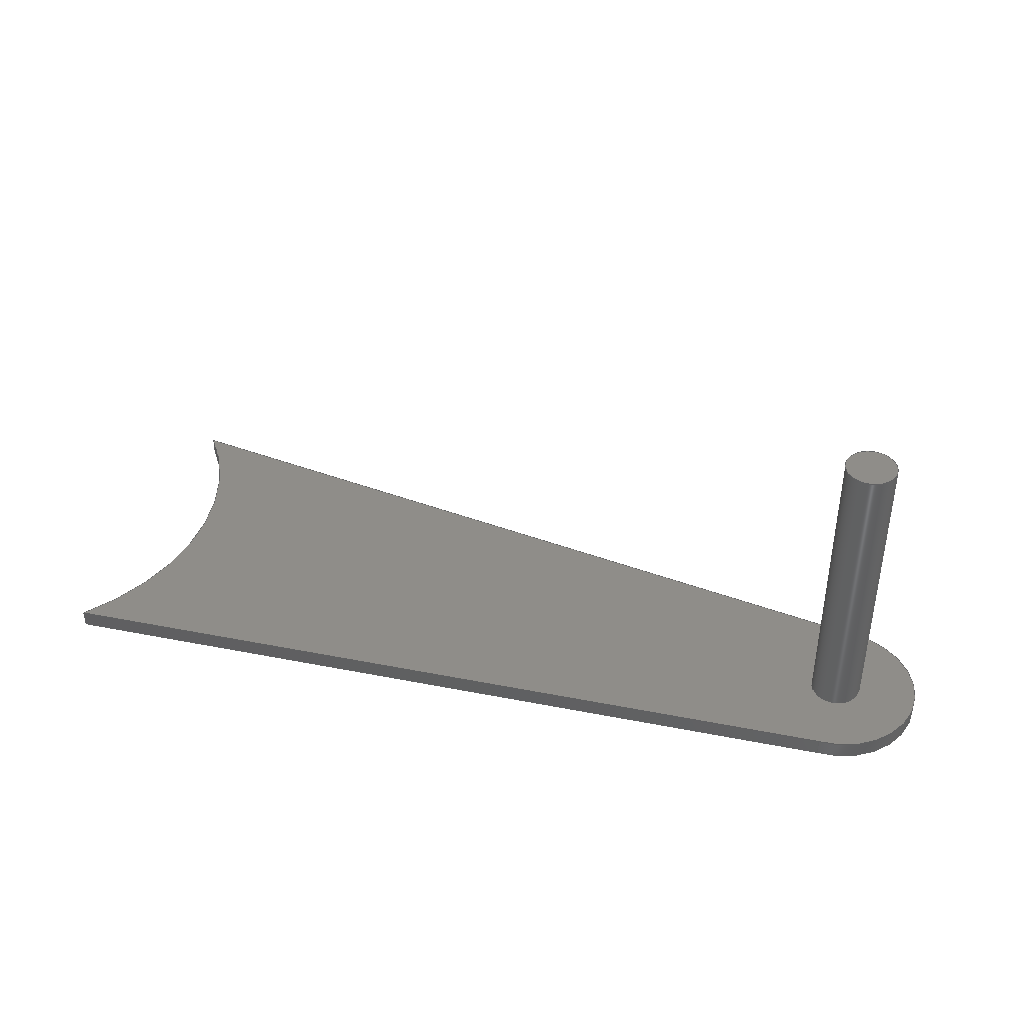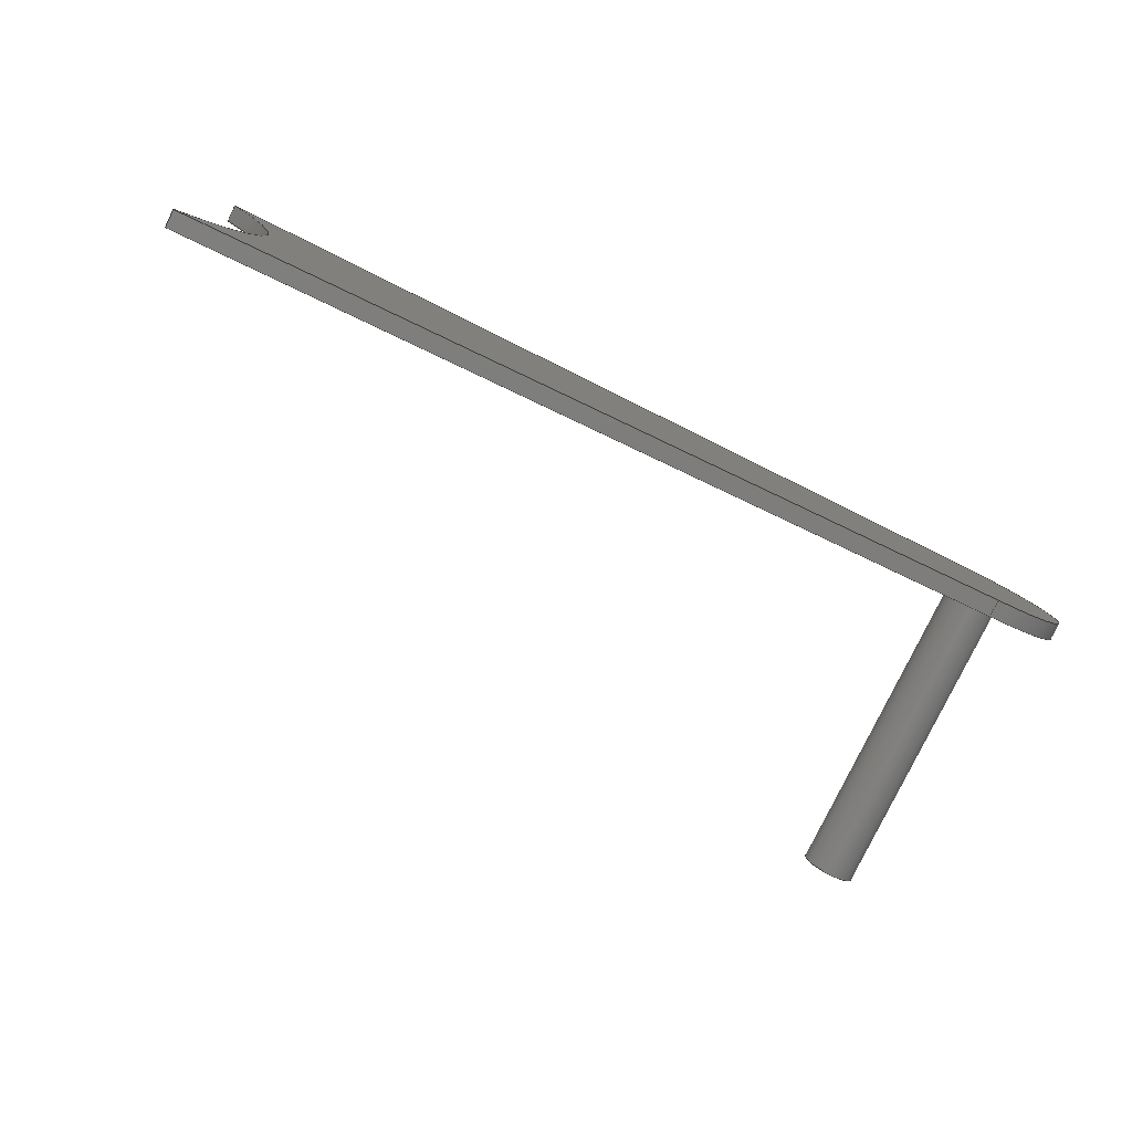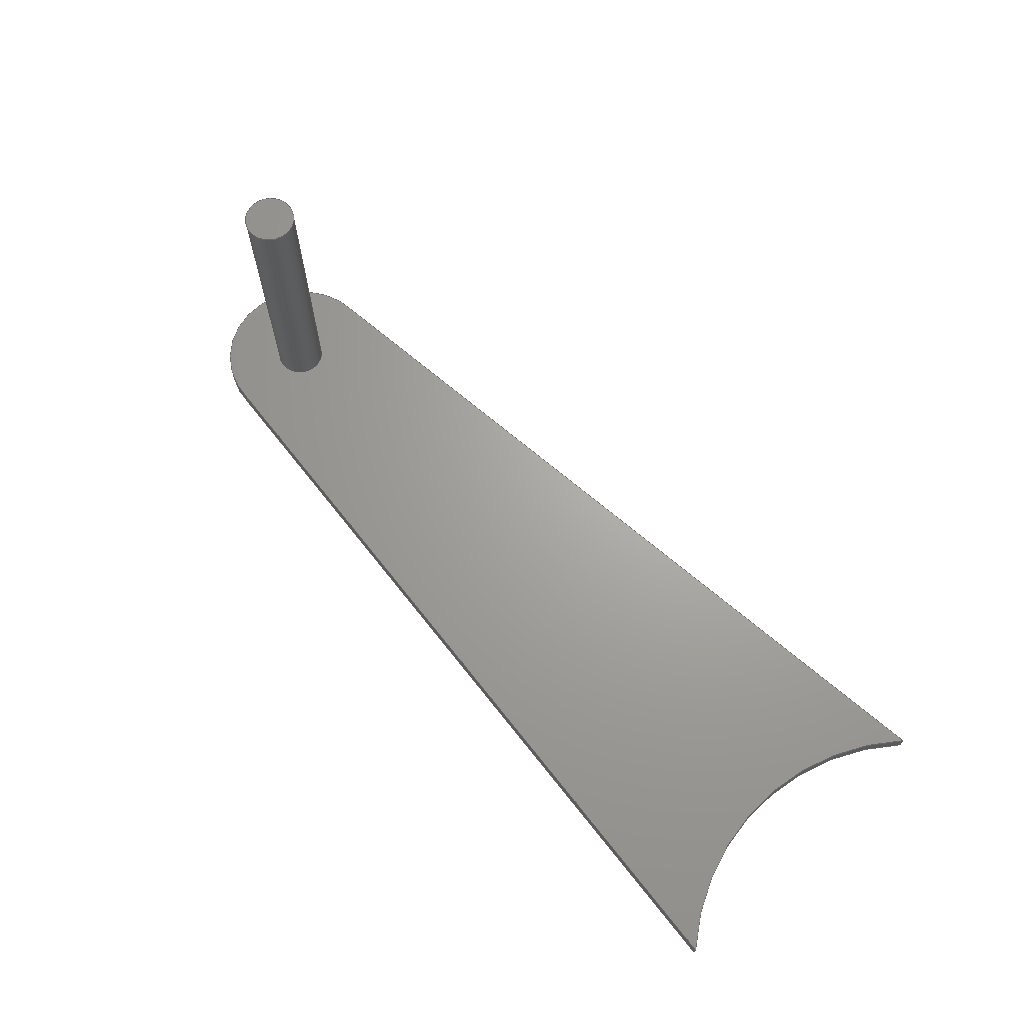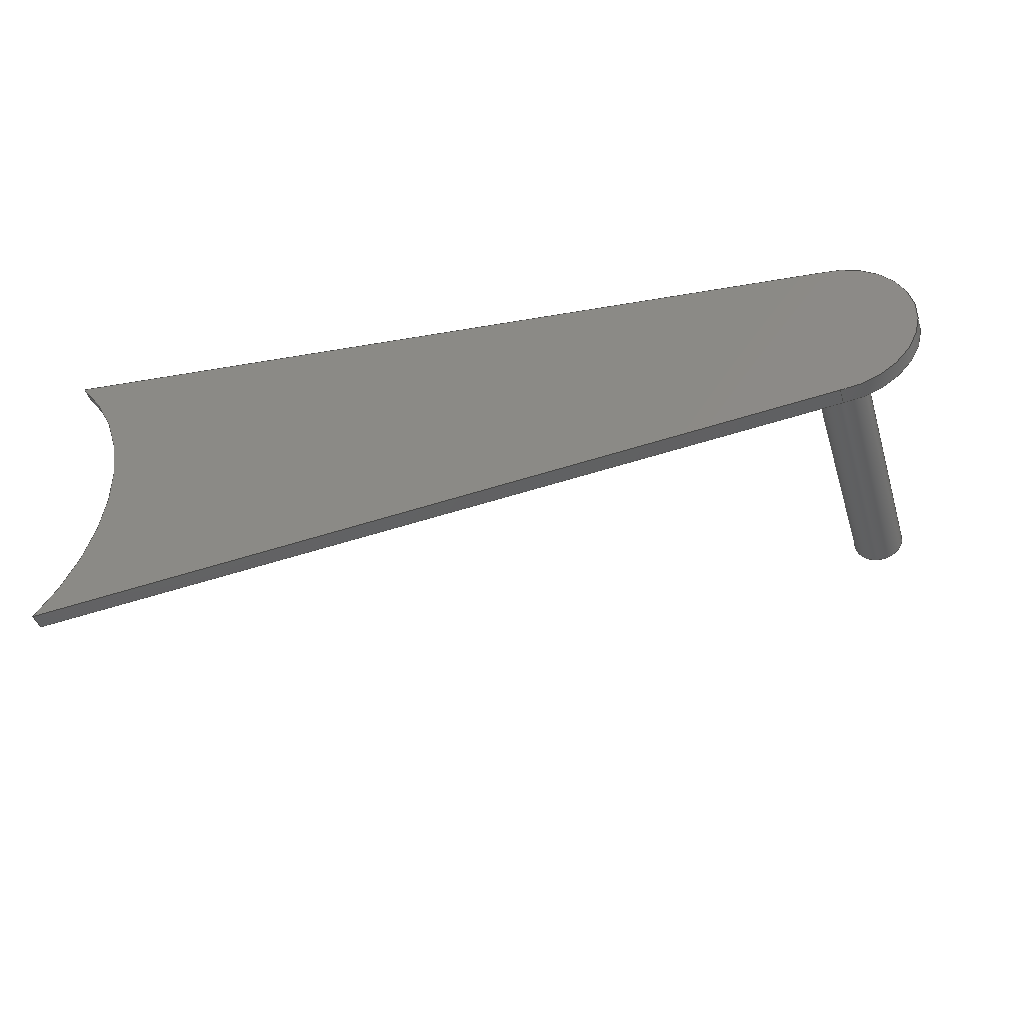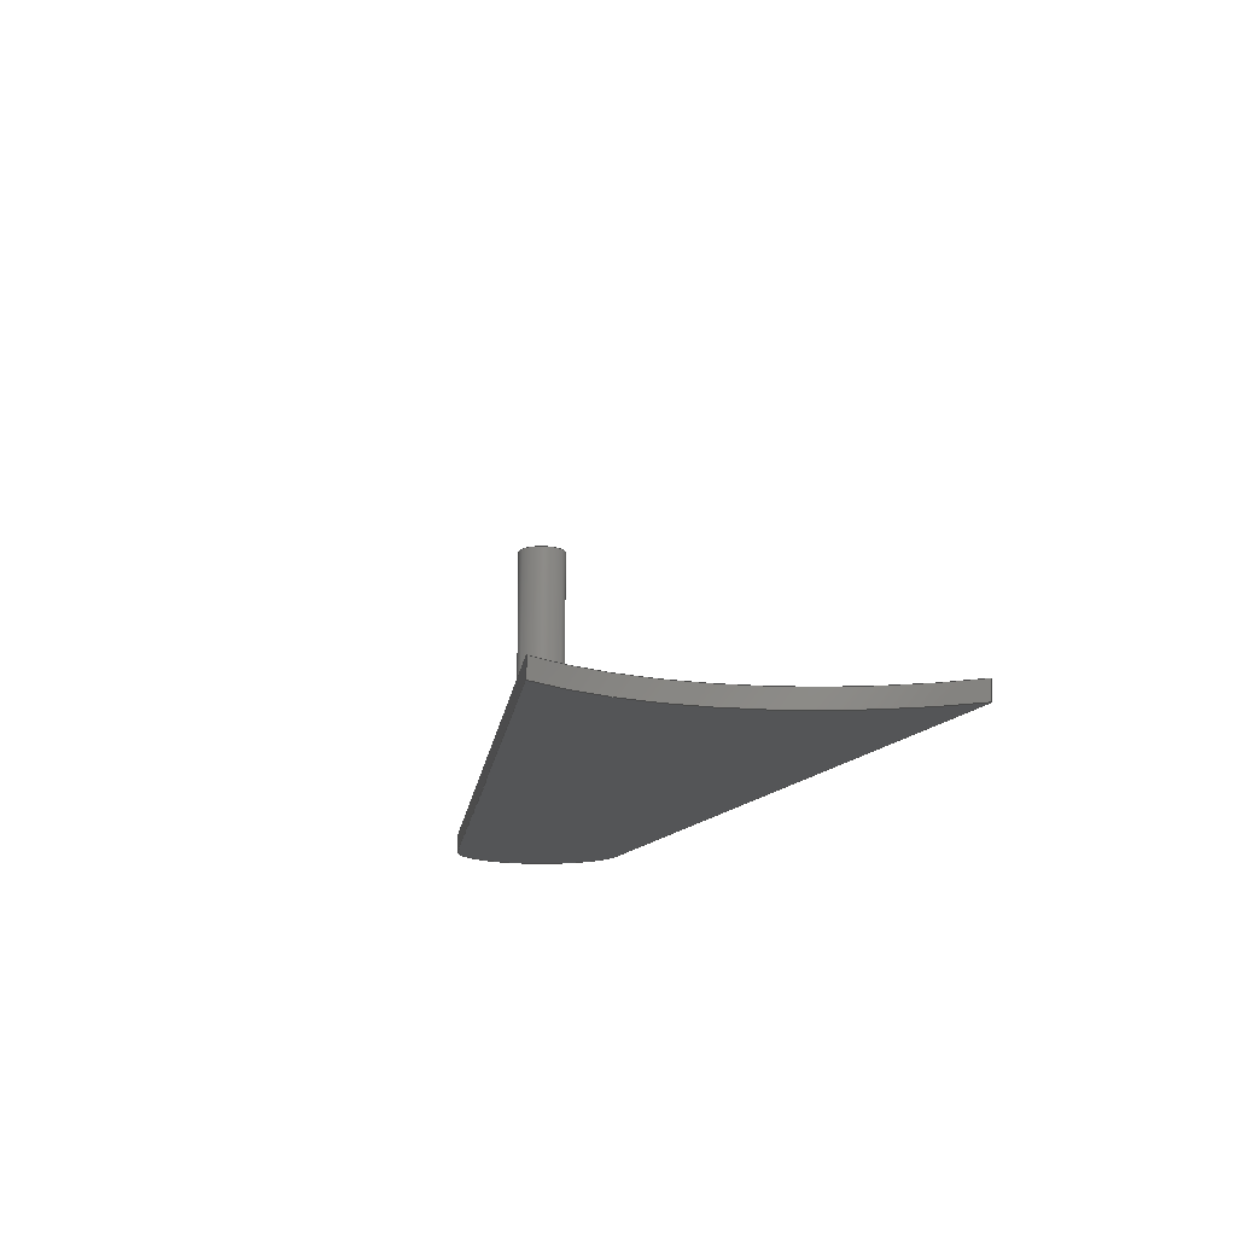
<metadata>
{"format":"step","ext":"step","renderer":"f3d","projection":"perspective","resolution":1024,"background":"white","views":[{"elev":40.8,"azim":19.1,"up":"+Y"},{"elev":-79.4,"azim":-25.9,"up":"+Z"},{"elev":67.4,"azim":-133.7,"up":"+Y"},{"elev":-42.7,"azim":16.7,"up":"+Z"},{"elev":-13.9,"azim":-102.7,"up":"+Y"}]}
</metadata>
<code>
ISO-10303-21;
DATA;
#1=MECHANICAL_DESIGN_GEOMETRIC_PRESENTATION_REPRESENTATION('',(#4),#223);
#2=SHAPE_REPRESENTATION_RELATIONSHIP('SRR','None',#230,#3);
#3=ADVANCED_BREP_SHAPE_REPRESENTATION('',(#5),#222);
#4=STYLED_ITEM('',(#239),#5);
#5=MANIFOLD_SOLID_BREP('Body1',#119);
#6=FACE_BOUND('',#27,.T.);
#7=PLANE('',#136);
#8=PLANE('',#140);
#9=PLANE('',#144);
#10=PLANE('',#145);
#11=PLANE('',#146);
#12=FACE_OUTER_BOUND('',#20,.T.);
#13=FACE_OUTER_BOUND('',#21,.T.);
#14=FACE_OUTER_BOUND('',#22,.T.);
#15=FACE_OUTER_BOUND('',#23,.T.);
#16=FACE_OUTER_BOUND('',#24,.T.);
#17=FACE_OUTER_BOUND('',#25,.T.);
#18=FACE_OUTER_BOUND('',#26,.T.);
#19=FACE_OUTER_BOUND('',#28,.T.);
#20=EDGE_LOOP('',(#78,#79,#80,#81));
#21=EDGE_LOOP('',(#82));
#22=EDGE_LOOP('',(#83,#84,#85,#86));
#23=EDGE_LOOP('',(#87,#88,#89,#90));
#24=EDGE_LOOP('',(#91,#92,#93,#94));
#25=EDGE_LOOP('',(#95,#96,#97,#98));
#26=EDGE_LOOP('',(#99,#100,#101,#102));
#27=EDGE_LOOP('',(#103));
#28=EDGE_LOOP('',(#104,#105,#106,#107));
#29=LINE('',#191,#38);
#30=LINE('',#199,#39);
#31=LINE('',#202,#40);
#32=LINE('',#205,#41);
#33=LINE('',#207,#42);
#34=LINE('',#208,#43);
#35=LINE('',#214,#44);
#36=LINE('',#216,#45);
#37=LINE('',#217,#46);
#38=VECTOR('',#153,0.15);
#39=VECTOR('',#162,1);
#40=VECTOR('',#165,1);
#41=VECTOR('',#168,1);
#42=VECTOR('',#169,1);
#43=VECTOR('',#170,1);
#44=VECTOR('',#177,1);
#45=VECTOR('',#180,1);
#46=VECTOR('',#181,1);
#47=CIRCLE('',#134,0.15);
#48=CIRCLE('',#135,0.15);
#49=CIRCLE('',#138,1.5);
#50=CIRCLE('',#139,1.5);
#51=CIRCLE('',#142,0.5);
#52=CIRCLE('',#143,0.5);
#53=VERTEX_POINT('',#188);
#54=VERTEX_POINT('',#190);
#55=VERTEX_POINT('',#195);
#56=VERTEX_POINT('',#196);
#57=VERTEX_POINT('',#198);
#58=VERTEX_POINT('',#200);
#59=VERTEX_POINT('',#204);
#60=VERTEX_POINT('',#206);
#61=VERTEX_POINT('',#210);
#62=VERTEX_POINT('',#212);
#63=EDGE_CURVE('',#53,#53,#47,.T.);
#64=EDGE_CURVE('',#53,#54,#29,.T.);
#65=EDGE_CURVE('',#54,#54,#48,.T.);
#66=EDGE_CURVE('',#55,#56,#49,.T.);
#67=EDGE_CURVE('',#55,#57,#30,.T.);
#68=EDGE_CURVE('',#58,#57,#50,.T.);
#69=EDGE_CURVE('',#56,#58,#31,.T.);
#70=EDGE_CURVE('',#59,#56,#32,.T.);
#71=EDGE_CURVE('',#60,#58,#33,.T.);
#72=EDGE_CURVE('',#59,#60,#34,.T.);
#73=EDGE_CURVE('',#61,#59,#51,.T.);
#74=EDGE_CURVE('',#62,#60,#52,.T.);
#75=EDGE_CURVE('',#61,#62,#35,.T.);
#76=EDGE_CURVE('',#61,#55,#36,.T.);
#77=EDGE_CURVE('',#57,#62,#37,.T.);
#78=ORIENTED_EDGE('',*,*,#63,.F.);
#79=ORIENTED_EDGE('',*,*,#64,.T.);
#80=ORIENTED_EDGE('',*,*,#65,.F.);
#81=ORIENTED_EDGE('',*,*,#64,.F.);
#82=ORIENTED_EDGE('',*,*,#63,.T.);
#83=ORIENTED_EDGE('',*,*,#66,.F.);
#84=ORIENTED_EDGE('',*,*,#67,.T.);
#85=ORIENTED_EDGE('',*,*,#68,.F.);
#86=ORIENTED_EDGE('',*,*,#69,.F.);
#87=ORIENTED_EDGE('',*,*,#70,.T.);
#88=ORIENTED_EDGE('',*,*,#69,.T.);
#89=ORIENTED_EDGE('',*,*,#71,.F.);
#90=ORIENTED_EDGE('',*,*,#72,.F.);
#91=ORIENTED_EDGE('',*,*,#73,.T.);
#92=ORIENTED_EDGE('',*,*,#72,.T.);
#93=ORIENTED_EDGE('',*,*,#74,.F.);
#94=ORIENTED_EDGE('',*,*,#75,.F.);
#95=ORIENTED_EDGE('',*,*,#76,.F.);
#96=ORIENTED_EDGE('',*,*,#75,.T.);
#97=ORIENTED_EDGE('',*,*,#77,.F.);
#98=ORIENTED_EDGE('',*,*,#67,.F.);
#99=ORIENTED_EDGE('',*,*,#77,.T.);
#100=ORIENTED_EDGE('',*,*,#74,.T.);
#101=ORIENTED_EDGE('',*,*,#71,.T.);
#102=ORIENTED_EDGE('',*,*,#68,.T.);
#103=ORIENTED_EDGE('',*,*,#65,.T.);
#104=ORIENTED_EDGE('',*,*,#76,.T.);
#105=ORIENTED_EDGE('',*,*,#66,.T.);
#106=ORIENTED_EDGE('',*,*,#70,.F.);
#107=ORIENTED_EDGE('',*,*,#73,.F.);
#108=CYLINDRICAL_SURFACE('',#133,0.15);
#109=CYLINDRICAL_SURFACE('',#137,1.5);
#110=CYLINDRICAL_SURFACE('',#141,0.5);
#111=ADVANCED_FACE('',(#12),#108,.T.);
#112=ADVANCED_FACE('',(#13),#7,.T.);
#113=ADVANCED_FACE('',(#14),#109,.F.);
#114=ADVANCED_FACE('',(#15),#8,.T.);
#115=ADVANCED_FACE('',(#16),#110,.T.);
#116=ADVANCED_FACE('',(#17),#9,.T.);
#117=ADVANCED_FACE('',(#18,#6),#10,.T.);
#118=ADVANCED_FACE('',(#19),#11,.F.);
#119=CLOSED_SHELL('',(#111,#112,#113,#114,#115,#116,#117,#118));
#120=DERIVED_UNIT_ELEMENT(#122,1);
#121=DERIVED_UNIT_ELEMENT(#225,3);
#122=(
MASS_UNIT()
NAMED_UNIT(*)
SI_UNIT(.KILO.,.GRAM.)
);
#123=DERIVED_UNIT((#120,#121));
#124=MEASURE_REPRESENTATION_ITEM('density measure',
POSITIVE_RATIO_MEASURE(7850),#123);
#125=PROPERTY_DEFINITION_REPRESENTATION(#130,#127);
#126=PROPERTY_DEFINITION_REPRESENTATION(#131,#128);
#127=REPRESENTATION('material name',(#129),#222);
#128=REPRESENTATION('density',(#124),#222);
#129=DESCRIPTIVE_REPRESENTATION_ITEM('Steel','Steel');
#130=PROPERTY_DEFINITION('material property','material name',#232);
#131=PROPERTY_DEFINITION('material property','density of part',#232);
#132=AXIS2_PLACEMENT_3D('placement',#186,#147,#148);
#133=AXIS2_PLACEMENT_3D('',#187,#149,#150);
#134=AXIS2_PLACEMENT_3D('',#189,#151,#152);
#135=AXIS2_PLACEMENT_3D('',#192,#154,#155);
#136=AXIS2_PLACEMENT_3D('',#193,#156,#157);
#137=AXIS2_PLACEMENT_3D('',#194,#158,#159);
#138=AXIS2_PLACEMENT_3D('',#197,#160,#161);
#139=AXIS2_PLACEMENT_3D('',#201,#163,#164);
#140=AXIS2_PLACEMENT_3D('',#203,#166,#167);
#141=AXIS2_PLACEMENT_3D('',#209,#171,#172);
#142=AXIS2_PLACEMENT_3D('',#211,#173,#174);
#143=AXIS2_PLACEMENT_3D('',#213,#175,#176);
#144=AXIS2_PLACEMENT_3D('',#215,#178,#179);
#145=AXIS2_PLACEMENT_3D('',#218,#182,#183);
#146=AXIS2_PLACEMENT_3D('',#219,#184,#185);
#147=DIRECTION('axis',(0,0,1));
#148=DIRECTION('refdir',(1,0,0));
#149=DIRECTION('center_axis',(0,1,0));
#150=DIRECTION('ref_axis',(-1,0,0));
#151=DIRECTION('center_axis',(0,1,0));
#152=DIRECTION('ref_axis',(-1,0,0));
#153=DIRECTION('',(0,-1,0));
#154=DIRECTION('center_axis',(0,-1,0));
#155=DIRECTION('ref_axis',(-1,0,0));
#156=DIRECTION('center_axis',(0,1,0));
#157=DIRECTION('ref_axis',(-1,0,0));
#158=DIRECTION('center_axis',(0,1,0));
#159=DIRECTION('ref_axis',(1,0,0));
#160=DIRECTION('center_axis',(0,1,0));
#161=DIRECTION('ref_axis',(1,0,0));
#162=DIRECTION('',(0,1,0));
#163=DIRECTION('center_axis',(0,-1,0));
#164=DIRECTION('ref_axis',(1,0,0));
#165=DIRECTION('',(0,1,0));
#166=DIRECTION('center_axis',(0.09685,0,-0.9953));
#167=DIRECTION('ref_axis',(-0.9953,0,-0.09685));
#168=DIRECTION('',(-0.9953,0,-0.09685));
#169=DIRECTION('',(-0.9953,0,-0.09685));
#170=DIRECTION('',(0,1,0));
#171=DIRECTION('center_axis',(0,1,0));
#172=DIRECTION('ref_axis',(0,0,1));
#173=DIRECTION('center_axis',(0,1,0));
#174=DIRECTION('ref_axis',(0,0,1));
#175=DIRECTION('center_axis',(0,1,0));
#176=DIRECTION('ref_axis',(0,0,1));
#177=DIRECTION('',(0,1,0));
#178=DIRECTION('center_axis',(0.09685,0,0.9953));
#179=DIRECTION('ref_axis',(0.9953,0,-0.09685));
#180=DIRECTION('',(-0.9953,0,0.09685));
#181=DIRECTION('',(0.9953,0,-0.09685));
#182=DIRECTION('center_axis',(0,1,0));
#183=DIRECTION('ref_axis',(1,0,0));
#184=DIRECTION('center_axis',(0,1,0));
#185=DIRECTION('ref_axis',(1,0,0));
#186=CARTESIAN_POINT('',(0,0,0));
#187=CARTESIAN_POINT('Origin',(6,0.1,0));
#188=CARTESIAN_POINT('',(6.15,1.9,-1.837e-17));
#189=CARTESIAN_POINT('Origin',(6,1.9,0));
#190=CARTESIAN_POINT('',(6.15,0.1,-1.837e-17));
#191=CARTESIAN_POINT('',(6.15,0.1,-1.837e-17));
#192=CARTESIAN_POINT('Origin',(6,0.1,0));
#193=CARTESIAN_POINT('Origin',(6,1.9,0));
#194=CARTESIAN_POINT('Origin',(0,0,0));
#195=CARTESIAN_POINT('',(1.142,0,0.9727));
#196=CARTESIAN_POINT('',(1.142,0,-0.9727));
#197=CARTESIAN_POINT('Origin',(0,0,0));
#198=CARTESIAN_POINT('',(1.142,0.1,0.9727));
#199=CARTESIAN_POINT('',(1.142,0,0.9727));
#200=CARTESIAN_POINT('',(1.142,0.1,-0.9727));
#201=CARTESIAN_POINT('Origin',(0,0.1,0));
#202=CARTESIAN_POINT('',(1.142,0,-0.9727));
#203=CARTESIAN_POINT('Origin',(6,0,-0.5));
#204=CARTESIAN_POINT('',(6,0,-0.5));
#205=CARTESIAN_POINT('',(6,0,-0.5));
#206=CARTESIAN_POINT('',(6,0.1,-0.5));
#207=CARTESIAN_POINT('',(6,0.1,-0.5));
#208=CARTESIAN_POINT('',(6,0,-0.5));
#209=CARTESIAN_POINT('Origin',(6,0,0));
#210=CARTESIAN_POINT('',(6,0,0.5));
#211=CARTESIAN_POINT('Origin',(6,0,0));
#212=CARTESIAN_POINT('',(6,0.1,0.5));
#213=CARTESIAN_POINT('Origin',(6,0.1,0));
#214=CARTESIAN_POINT('',(6,0,0.5));
#215=CARTESIAN_POINT('Origin',(1.142,0,0.9727));
#216=CARTESIAN_POINT('',(6,0,0.5));
#217=CARTESIAN_POINT('',(6,0.1,0.5));
#218=CARTESIAN_POINT('Origin',(3.821,0.1,0));
#219=CARTESIAN_POINT('Origin',(3.821,0,0));
#220=UNCERTAINTY_MEASURE_WITH_UNIT(LENGTH_MEASURE(0.001),#224,
'DISTANCE_ACCURACY_VALUE',
'Maximum model space distance between geometric entities at asserted c
onnectivities');
#221=UNCERTAINTY_MEASURE_WITH_UNIT(LENGTH_MEASURE(0.001),#224,
'DISTANCE_ACCURACY_VALUE',
'Maximum model space distance between geometric entities at asserted c
onnectivities');
#222=(
GEOMETRIC_REPRESENTATION_CONTEXT(3)
GLOBAL_UNCERTAINTY_ASSIGNED_CONTEXT((#220))
GLOBAL_UNIT_ASSIGNED_CONTEXT((#224,#226,#227))
REPRESENTATION_CONTEXT('','3D')
);
#223=(
GEOMETRIC_REPRESENTATION_CONTEXT(3)
GLOBAL_UNCERTAINTY_ASSIGNED_CONTEXT((#221))
GLOBAL_UNIT_ASSIGNED_CONTEXT((#224,#226,#227))
REPRESENTATION_CONTEXT('','3D')
);
#224=(
LENGTH_UNIT()
NAMED_UNIT(*)
SI_UNIT(.CENTI.,.METRE.)
);
#225=(
LENGTH_UNIT()
NAMED_UNIT(*)
SI_UNIT($,.METRE.)
);
#226=(
NAMED_UNIT(*)
PLANE_ANGLE_UNIT()
SI_UNIT($,.RADIAN.)
);
#227=(
NAMED_UNIT(*)
SI_UNIT($,.STERADIAN.)
SOLID_ANGLE_UNIT()
);
#228=SHAPE_DEFINITION_REPRESENTATION(#229,#230);
#229=PRODUCT_DEFINITION_SHAPE('',$,#232);
#230=SHAPE_REPRESENTATION('',(#132),#222);
#231=PRODUCT_DEFINITION_CONTEXT('part definition',#236,'design');
#232=PRODUCT_DEFINITION('ramiona','ramiona',#233,#231);
#233=PRODUCT_DEFINITION_FORMATION('',$,#238);
#234=PRODUCT_RELATED_PRODUCT_CATEGORY('ramiona','ramiona',(#238));
#235=APPLICATION_PROTOCOL_DEFINITION('international standard',
'automotive_design',2009,#236);
#236=APPLICATION_CONTEXT(
'Core Data for Automotive Mechanical Design Process');
#237=PRODUCT_CONTEXT('part definition',#236,'mechanical');
#238=PRODUCT('ramiona','ramiona',$,(#237));
#239=PRESENTATION_STYLE_ASSIGNMENT((#240));
#240=SURFACE_STYLE_USAGE(.BOTH.,#241);
#241=SURFACE_SIDE_STYLE('',(#242));
#242=SURFACE_STYLE_FILL_AREA(#243);
#243=FILL_AREA_STYLE('Paint - Metallic (Red)',(#244));
#244=FILL_AREA_STYLE_COLOUR('Paint - Metallic (Red)',#245);
#245=COLOUR_RGB('Paint - Metallic (Red)',0.7686,0.2078,
0.1529);
ENDSEC;
END-ISO-10303-21;

</code>
